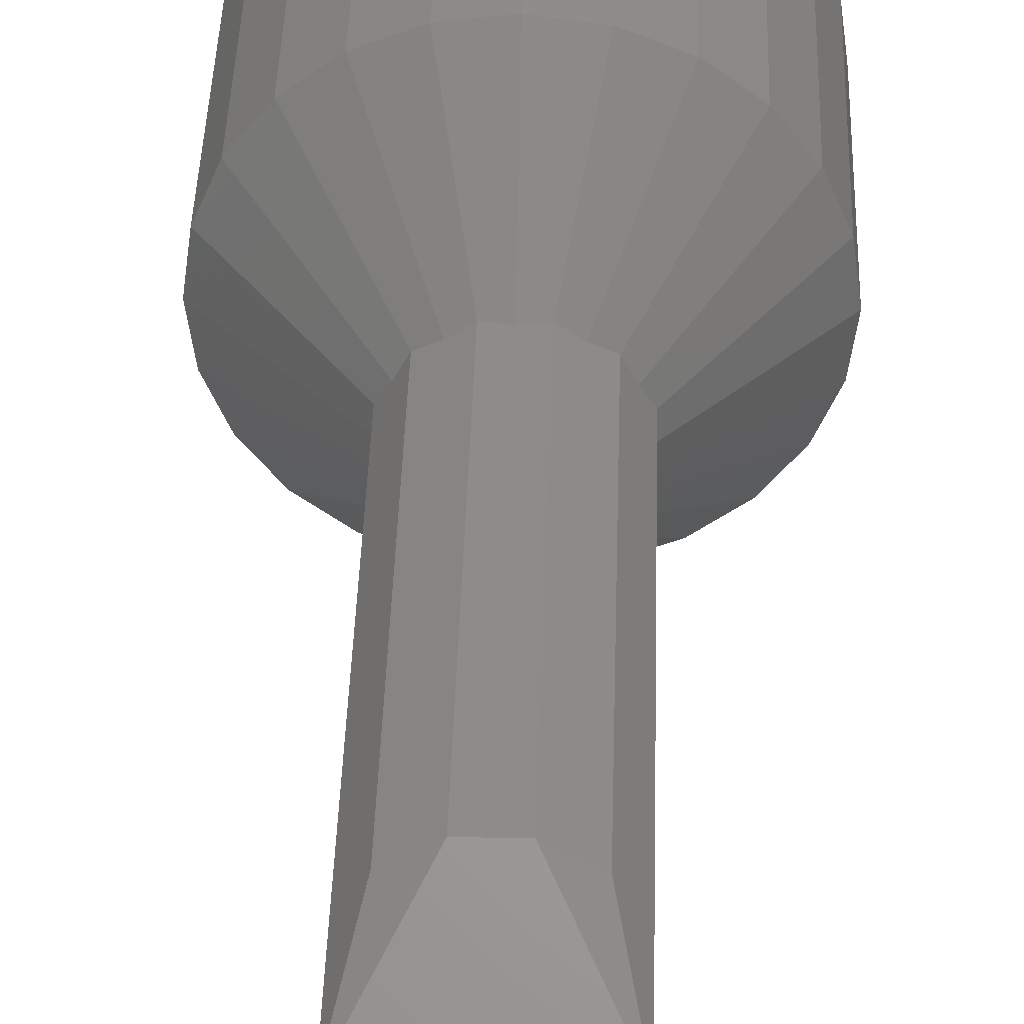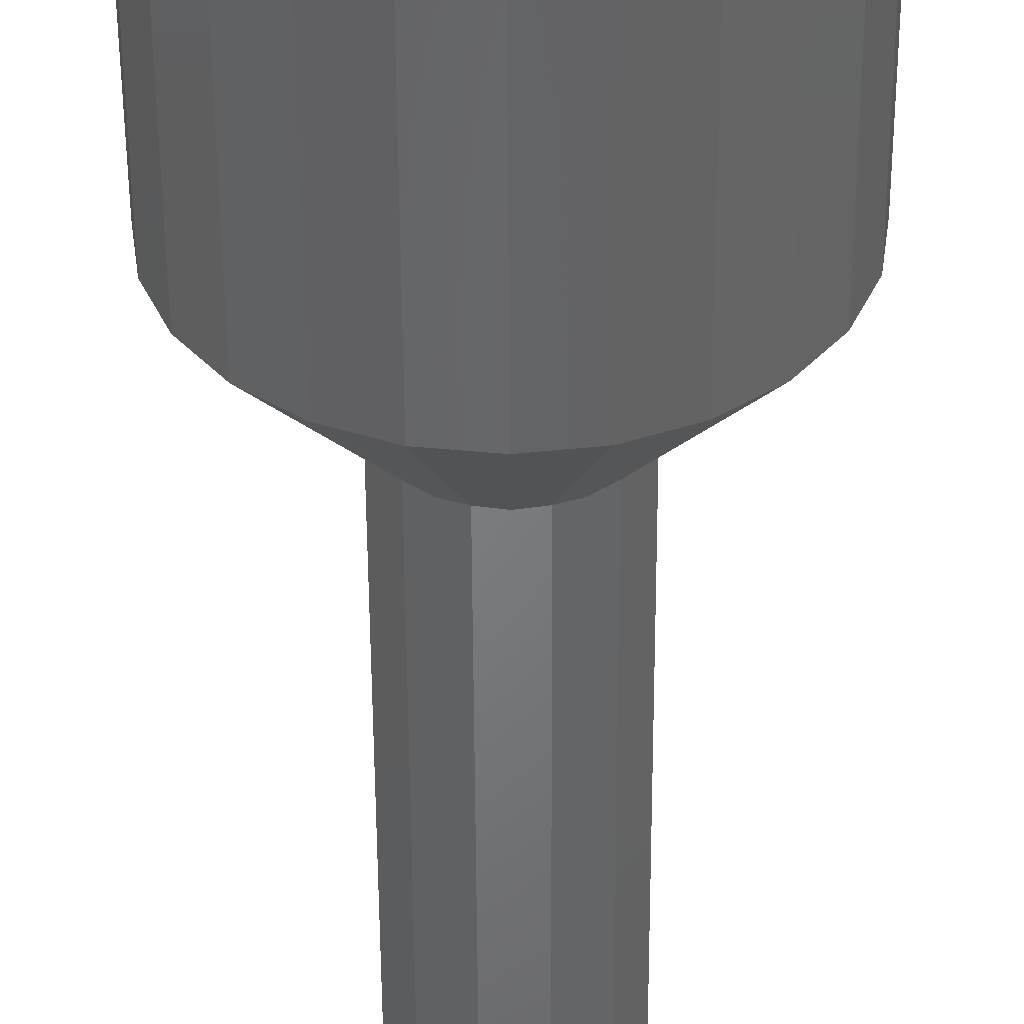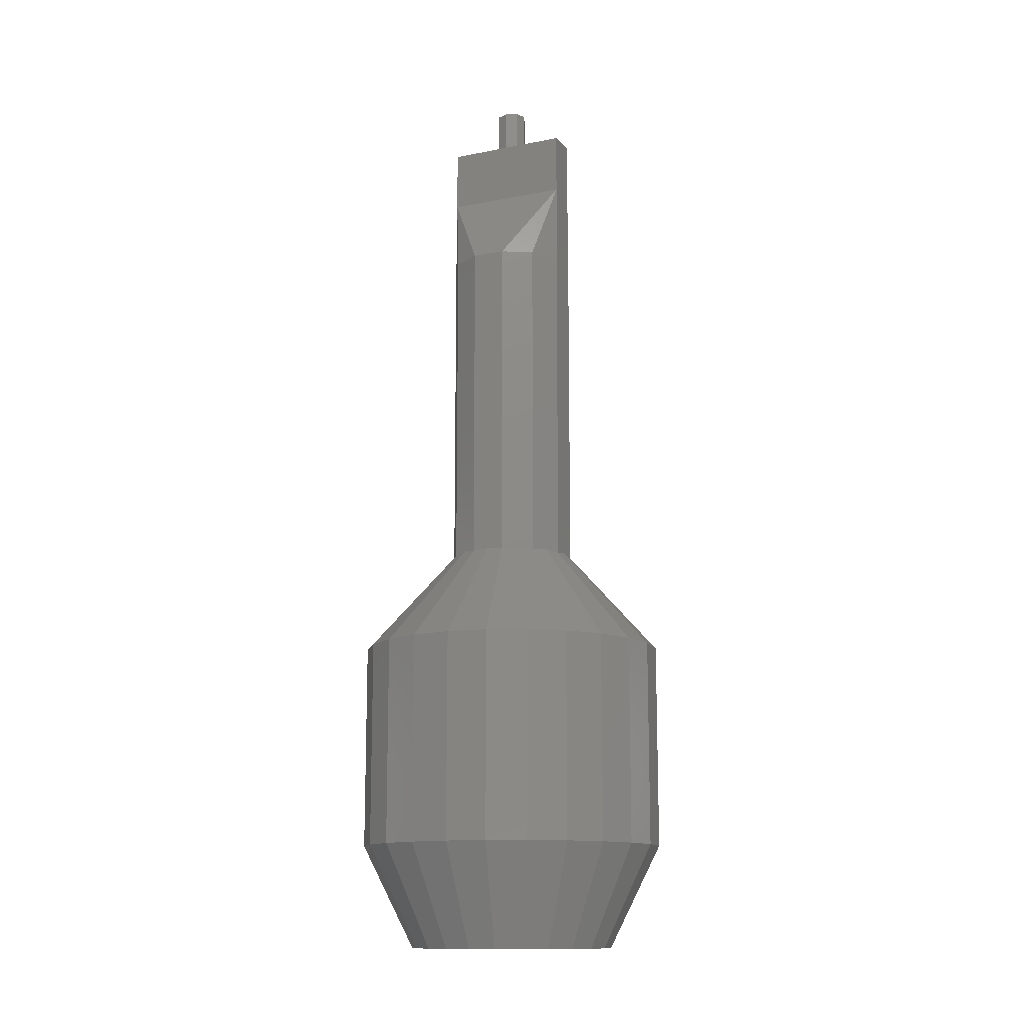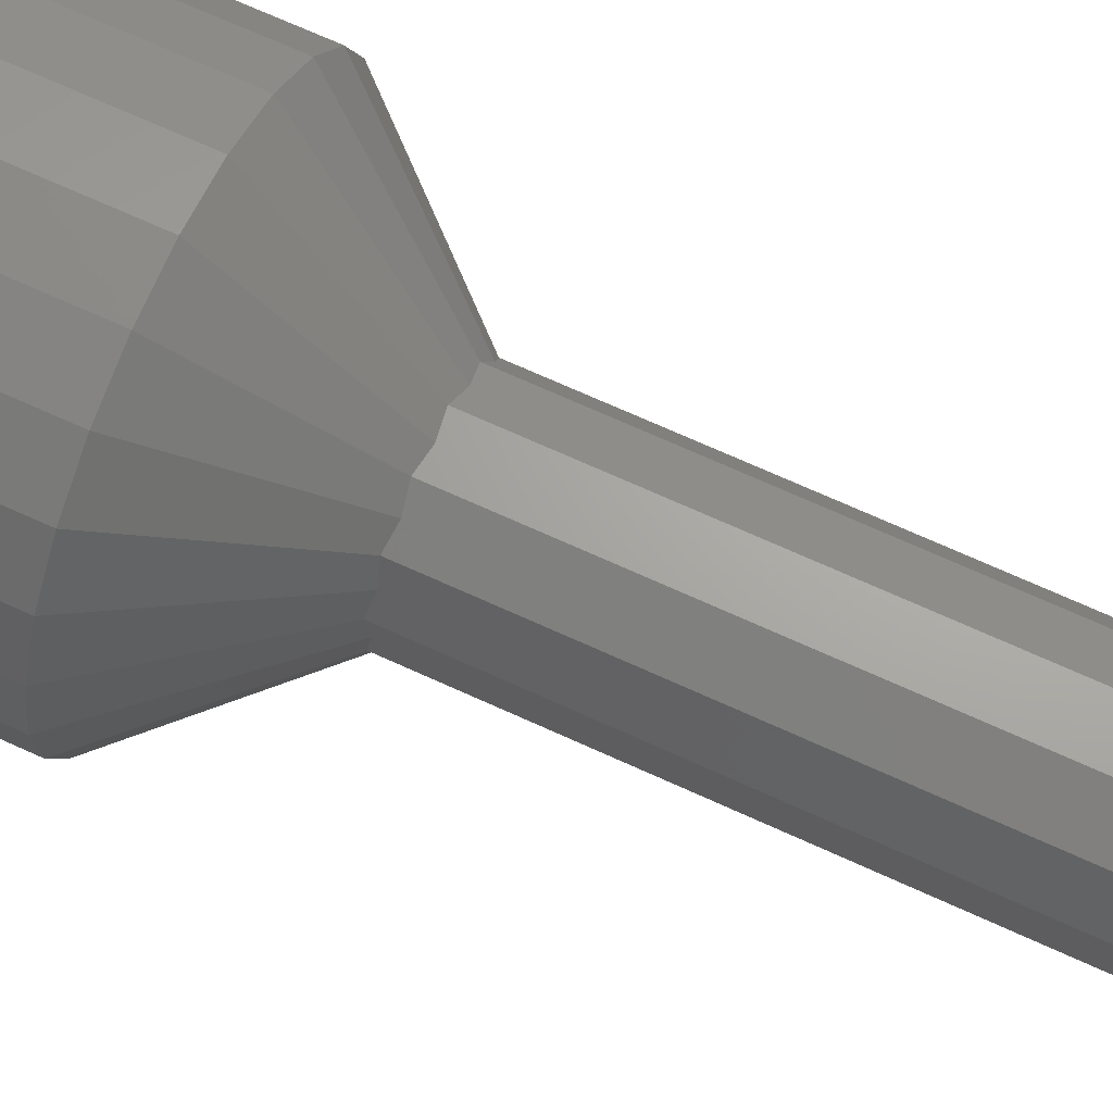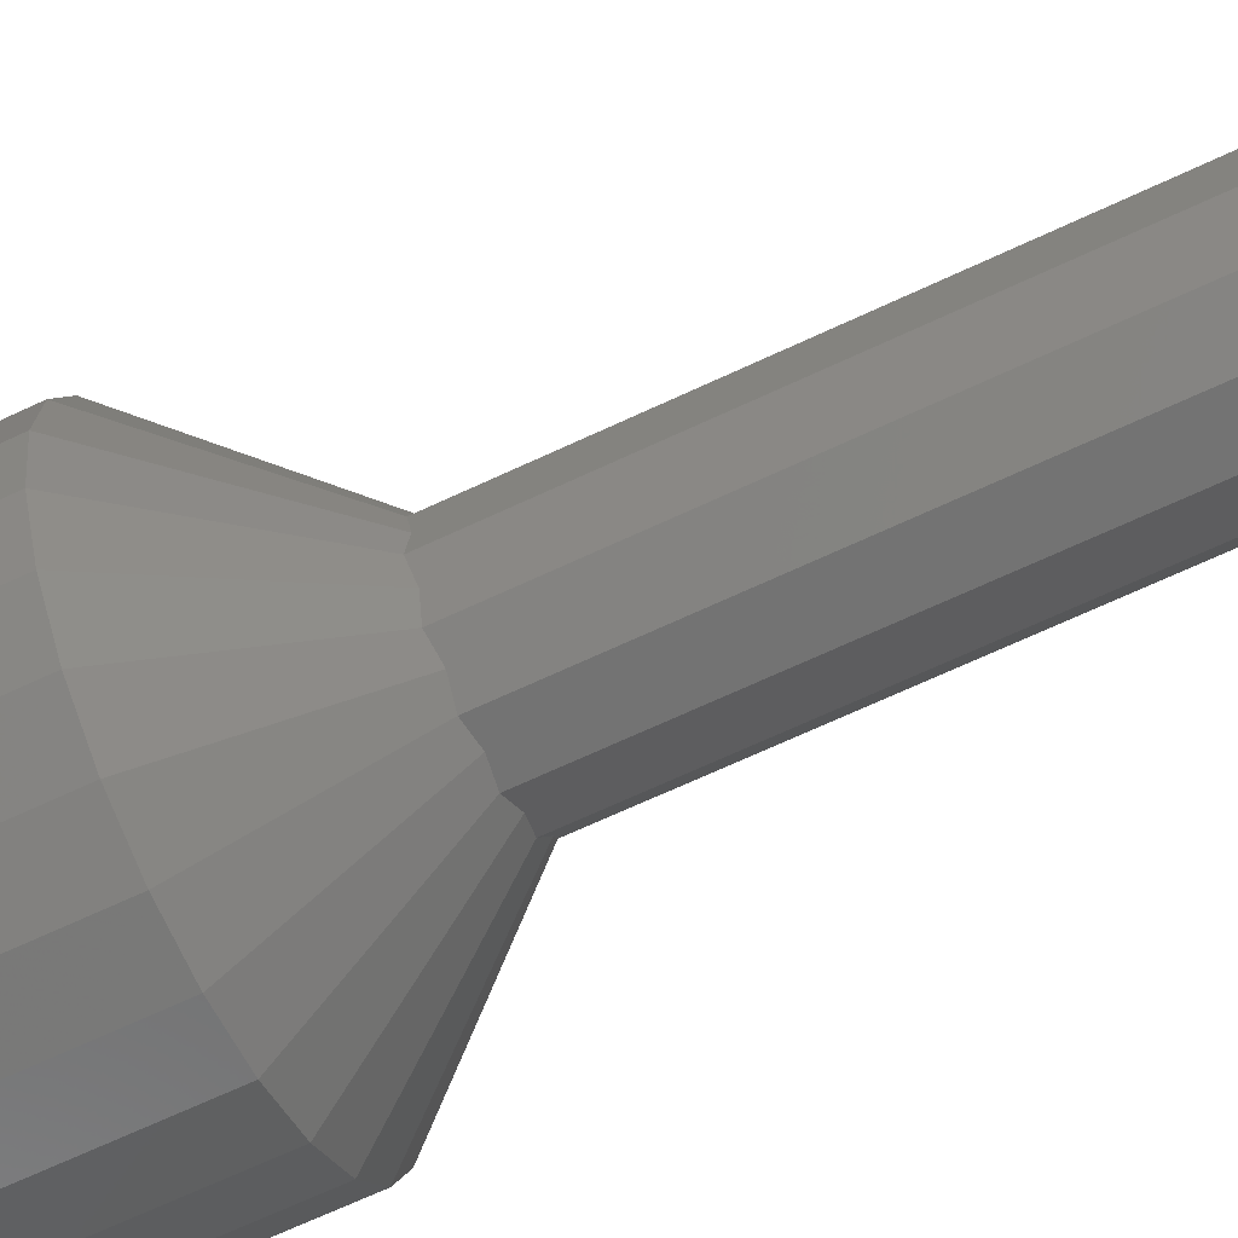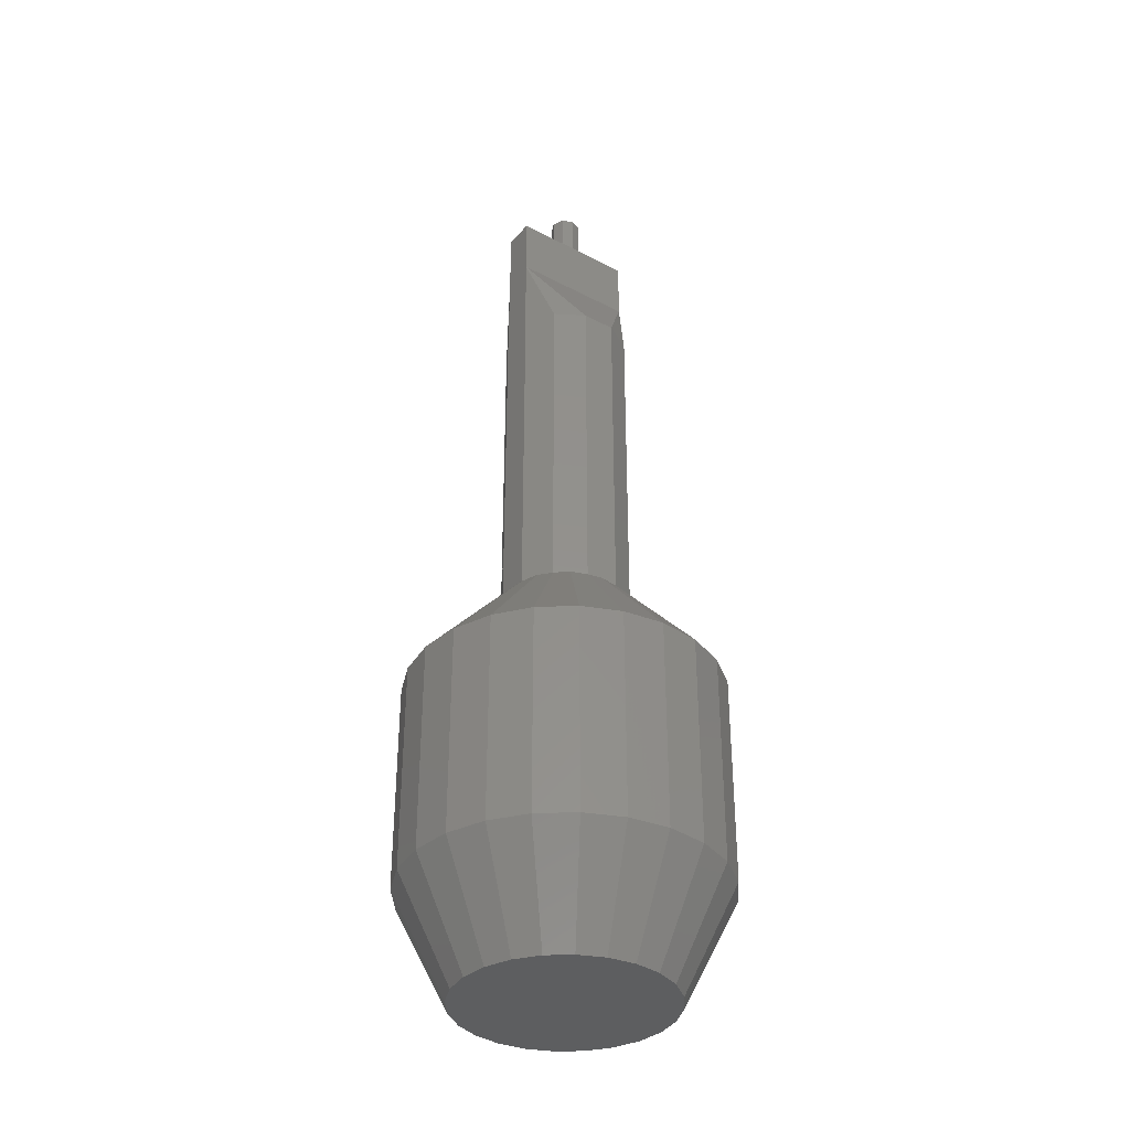
<metadata>
{"format":"stl","ext":"stl","renderer":"f3d","projection":"perspective","resolution":1024,"background":"white","views":[{"elev":37.8,"azim":1.6,"up":"+Y"},{"elev":-50.8,"azim":-179.7,"up":"+Y"},{"elev":-13.0,"azim":-155.4,"up":"+Z"},{"elev":67.5,"azim":-65.1,"up":"+Y"},{"elev":-65.3,"azim":-64.4,"up":"+Y"},{"elev":-35.6,"azim":145.3,"up":"+Z"}]}
</metadata>
<code>
# stl→obj: 152 verts, 308 faces
v -3 -0.8038 36
v -3 -0.75 35
v -3 -0.8038 35
v -3 -0.75 40
v -3 0.75 35
v -3 0.75 33
v -3 0.75 40
v -3 -0.75 33
v -3 0.75 43
v -3 -0.75 43
v 3 0.75 43
v 0.75 0 43
v 3 -0.75 43
v 0.5303 0.5303 43
v 0 0.75 43
v 0.5303 -0.5303 43
v 0 -0.75 43
v -0.5303 0.5303 43
v -0.75 0 43
v -0.5303 -0.5303 43
v 3 -0.75 40
v 3 0.75 40
v 3 0.75 35
v 3 -0.75 35
v 3 0.75 33
v 3 -0.75 33
v 3 0.8038 36
v 3 0.8038 35
v 0.75 0 45
v 0.5303 0.5303 45
v -0.5303 0.5303 45
v -0.75 0 45
v 0 0.75 45
v 0.5303 -0.5303 45
v 0 -0.75 45
v -0.5303 -0.5303 45
v 2.196 2.196 19.88
v 2.196 2.196 36
v 2.598 1.5 20
v 3 0.8038 19.88
v -3 0.8038 19.88
v -3 3.622e-06 20
v -3 -3.622e-06 20
v -3 -0.8038 19.88
v -3 0.8038 35
v 0.8038 3 36
v 3.622e-06 3 20
v -0.8038 3 36
v 0.8038 3 19.88
v -3.622e-06 3 20
v -0.8038 3 19.88
v 1.5 2.598 20
v -1.5 2.598 20
v -2.196 2.196 36
v -2.196 2.196 19.88
v 0.8038 -3 36
v 1.5 -2.598 20
v 2.196 -2.196 36
v 0.8038 -3 19.88
v 2.196 -2.196 19.88
v -0.8038 -3 36
v -3.622e-06 -3 20
v -0.8038 -3 19.88
v 3.622e-06 -3 20
v -2.598 -1.5 20
v -2.196 -2.196 19.88
v -2.196 -2.196 36
v -2.598 1.5 20
v -3 0.8038 36
v -1.5 -2.598 20
v 3 -0.8038 35
v 3 -0.8038 36
v 2.598 -1.5 20
v 3 -0.8038 19.88
v 3 3.622e-06 20
v 3 -3.622e-06 20
v 5 0 0
v 4.83 1.294 0
v 7.5 0 5
v -4.83 -1.294 0
v -7.5 0 5
v -5 0 0
v 0 5 0
v -1.294 4.83 0
v 0 7.5 5
v 7.244 -1.941 5
v 4.83 -1.294 0
v 1.294 -4.83 0
v 0 -7.5 5
v 0 -5 0
v -4.83 1.294 0
v -7.244 1.941 5
v 7.244 1.941 5
v 6.495 -3.75 5
v 3.75 -6.495 5
v 2.5 -4.33 0
v 5.303 -5.303 5
v 4.33 -2.5 0
v 4.33 2.5 0
v 3.536 -3.536 0
v 3.536 3.536 0
v 2.5 4.33 0
v 1.294 4.83 0
v -1.294 -4.83 0
v -2.5 4.33 0
v -2.5 -4.33 0
v -3.536 -3.536 0
v -3.536 3.536 0
v -4.33 -2.5 0
v -4.33 2.5 0
v -3.75 -6.495 5
v -5.303 -5.303 5
v -5.303 5.303 5
v 5.303 5.303 5
v 6.495 3.75 5
v -6.495 -3.75 5
v -7.244 -1.941 5
v -1.941 -7.244 5
v -3.75 6.495 5
v -1.941 7.244 5
v 1.941 7.244 5
v 3.75 6.495 5
v 1.941 -7.244 5
v -6.495 3.75 5
v 7.5 0 15
v 7.244 1.941 15
v -7.244 1.941 15
v -7.5 0 15
v 0 7.5 15
v 1.941 7.244 15
v 6.495 3.75 15
v 5.303 5.303 15
v 3.75 6.495 15
v -5.303 5.303 15
v -3.75 6.495 15
v -1.941 7.244 15
v 5.303 -5.303 15
v 6.495 -3.75 15
v -3.75 -6.495 15
v -5.303 -5.303 15
v -7.244 -1.941 15
v -6.495 3.75 15
v 1.941 -7.244 15
v 0 -7.5 15
v 3.75 -6.495 15
v -1.941 -7.244 15
v -6.495 -3.75 15
v 7.244 -1.941 15
v 3 0 20
v 0 3 20
v -3 0 20
v 0 -3 20
f 1 2 3
f 2 1 4
f 2 5 6
f 5 2 7
f 2 6 8
f 7 2 4
f 7 4 9
f 9 4 10
f 11 12 13
f 11 14 12
f 14 11 15
f 16 13 12
f 13 16 17
f 18 9 19
f 9 18 15
f 10 19 9
f 20 10 17
f 19 10 20
f 21 22 11
f 22 21 23
f 21 11 13
f 24 23 21
f 23 24 25
f 25 24 26
f 23 27 22
f 27 23 28
f 22 15 11
f 7 15 22
f 15 7 9
f 4 17 10
f 21 17 4
f 17 21 13
f 29 14 30
f 14 29 12
f 19 31 18
f 31 19 32
f 14 33 30
f 33 14 15
f 15 31 33
f 31 15 18
f 17 34 35
f 34 17 16
f 20 32 19
f 32 20 36
f 34 12 29
f 12 34 16
f 20 35 36
f 35 20 17
f 30 34 29
f 33 34 30
f 33 35 34
f 31 35 33
f 31 36 35
f 36 31 32
f 28 37 38
f 37 28 39
f 28 38 27
f 40 39 28
f 41 42 6
f 43 6 42
f 43 8 6
f 44 8 43
f 3 8 44
f 8 3 2
f 41 6 45
f 45 6 5
f 46 47 48
f 49 47 46
f 50 48 47
f 48 50 51
f 38 52 46
f 52 38 37
f 52 46 52
f 46 52 49
f 48 53 54
f 51 53 48
f 54 53 55
f 56 57 58
f 59 57 56
f 57 58 57
f 58 57 60
f 61 62 56
f 63 62 61
f 64 56 62
f 56 64 59
f 65 3 44
f 66 3 65
f 3 66 67
f 3 67 1
f 45 55 68
f 45 68 41
f 55 45 54
f 54 45 69
f 67 70 61
f 70 67 66
f 70 61 70
f 61 70 63
f 58 71 72
f 71 73 74
f 71 73 73
f 60 71 58
f 71 60 73
f 71 26 24
f 74 26 71
f 25 28 23
f 28 25 40
f 25 75 40
f 25 76 75
f 26 76 25
f 76 26 74
f 5 69 45
f 69 5 7
f 38 46 22
f 21 56 58
f 21 4 56
f 21 58 72
f 46 48 22
f 54 7 48
f 61 4 67
f 69 7 54
f 72 24 21
f 24 72 71
f 48 7 22
f 27 38 22
f 56 4 61
f 4 1 67
f 77 78 79
f 80 81 82
f 83 84 85
f 86 87 79
f 88 89 90
f 91 81 92
f 79 78 93
f 94 87 86
f 95 96 97
f 95 88 96
f 87 78 77
f 98 78 87
f 98 99 78
f 100 99 98
f 100 101 99
f 96 101 100
f 96 102 101
f 88 102 96
f 88 103 102
f 90 103 88
f 90 83 103
f 104 83 90
f 104 84 83
f 104 105 84
f 106 105 104
f 107 105 106
f 107 108 105
f 109 108 107
f 109 110 108
f 80 110 109
f 80 91 110
f 91 80 82
f 111 112 106
f 106 112 107
f 110 113 108
f 101 102 114
f 99 101 114
f 93 78 115
f 97 98 94
f 94 98 87
f 97 100 98
f 116 117 80
f 117 81 80
f 89 118 104
f 82 81 91
f 84 119 120
f 84 120 85
f 103 85 121
f 102 103 122
f 122 103 121
f 114 102 122
f 115 99 114
f 78 99 115
f 79 87 77
f 123 88 95
f 123 89 88
f 112 116 109
f 109 116 80
f 118 111 104
f 104 111 106
f 91 92 124
f 105 113 119
f 105 119 84
f 103 83 85
f 97 96 100
f 107 112 109
f 89 104 90
f 91 124 110
f 110 124 113
f 108 113 105
f 125 93 126
f 93 125 79
f 81 127 92
f 127 81 128
f 121 129 130
f 129 121 85
f 131 114 132
f 114 131 115
f 126 115 131
f 115 126 93
f 114 133 132
f 133 114 122
f 119 134 135
f 134 119 113
f 85 136 129
f 136 85 120
f 137 94 138
f 94 137 97
f 112 139 140
f 139 112 111
f 117 128 81
f 128 117 141
f 122 130 133
f 130 122 121
f 124 134 113
f 134 124 142
f 92 142 124
f 142 92 127
f 120 135 136
f 135 120 119
f 89 143 144
f 143 89 123
f 95 137 145
f 137 95 97
f 111 146 139
f 146 111 118
f 116 141 117
f 141 116 147
f 123 145 143
f 145 123 95
f 138 86 148
f 86 138 94
f 148 79 125
f 79 148 86
f 118 144 146
f 144 118 89
f 112 147 116
f 147 112 140
f 126 149 125
f 39 126 131
f 129 150 130
f 137 57 145
f 145 57 143
f 39 131 132
f 132 52 37
f 52 132 52
f 138 73 137
f 133 52 132
f 130 49 52
f 134 68 55
f 127 128 151
f 126 39 40
f 73 137 73
f 137 73 60
f 125 149 148
f 130 52 133
f 150 51 50
f 136 51 150
f 129 136 150
f 142 127 68
f 134 142 68
f 70 140 139
f 65 141 147
f 132 37 39
f 75 126 40
f 126 75 149
f 140 70 66
f 70 140 70
f 152 146 144
f 152 144 143
f 148 73 138
f 49 150 47
f 150 49 130
f 53 136 135
f 127 42 41
f 42 127 151
f 65 147 140
f 65 140 66
f 151 44 43
f 141 44 151
f 151 128 141
f 70 139 146
f 152 59 64
f 143 59 152
f 57 59 143
f 57 137 60
f 137 57 57
f 148 74 73
f 74 149 76
f 149 74 148
f 53 135 134
f 53 134 55
f 75 76 149
f 42 151 43
f 64 62 152
f 150 50 47
f 41 68 127
f 44 141 65
f 146 63 70
f 63 152 62
f 152 63 146
f 51 136 53

</code>
